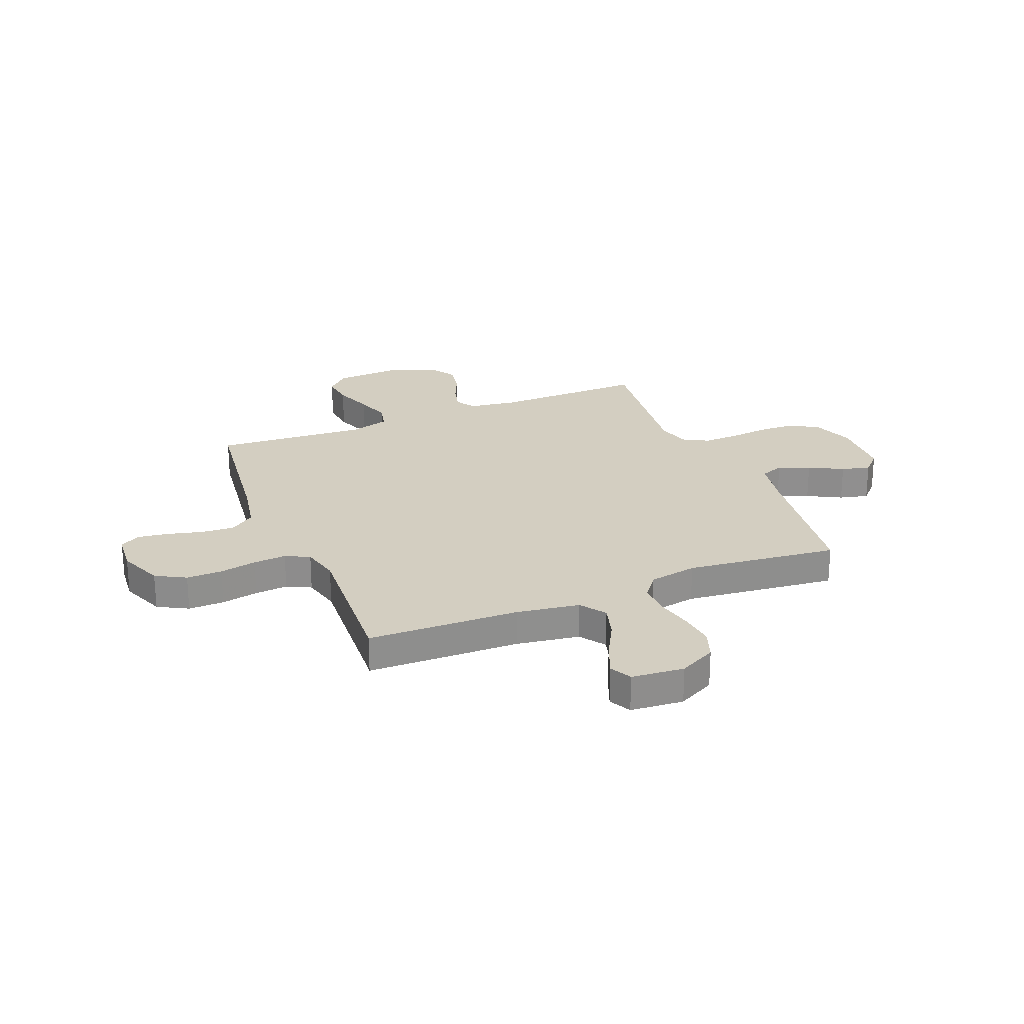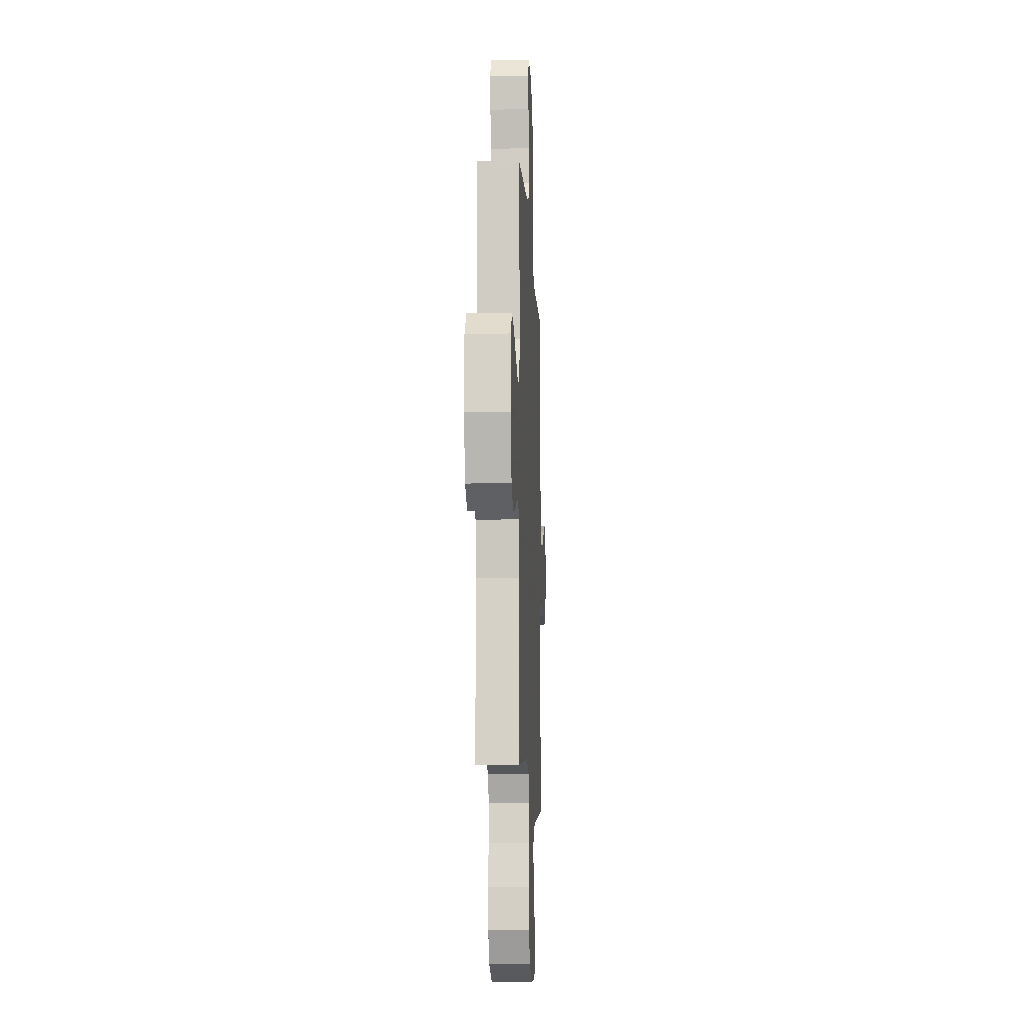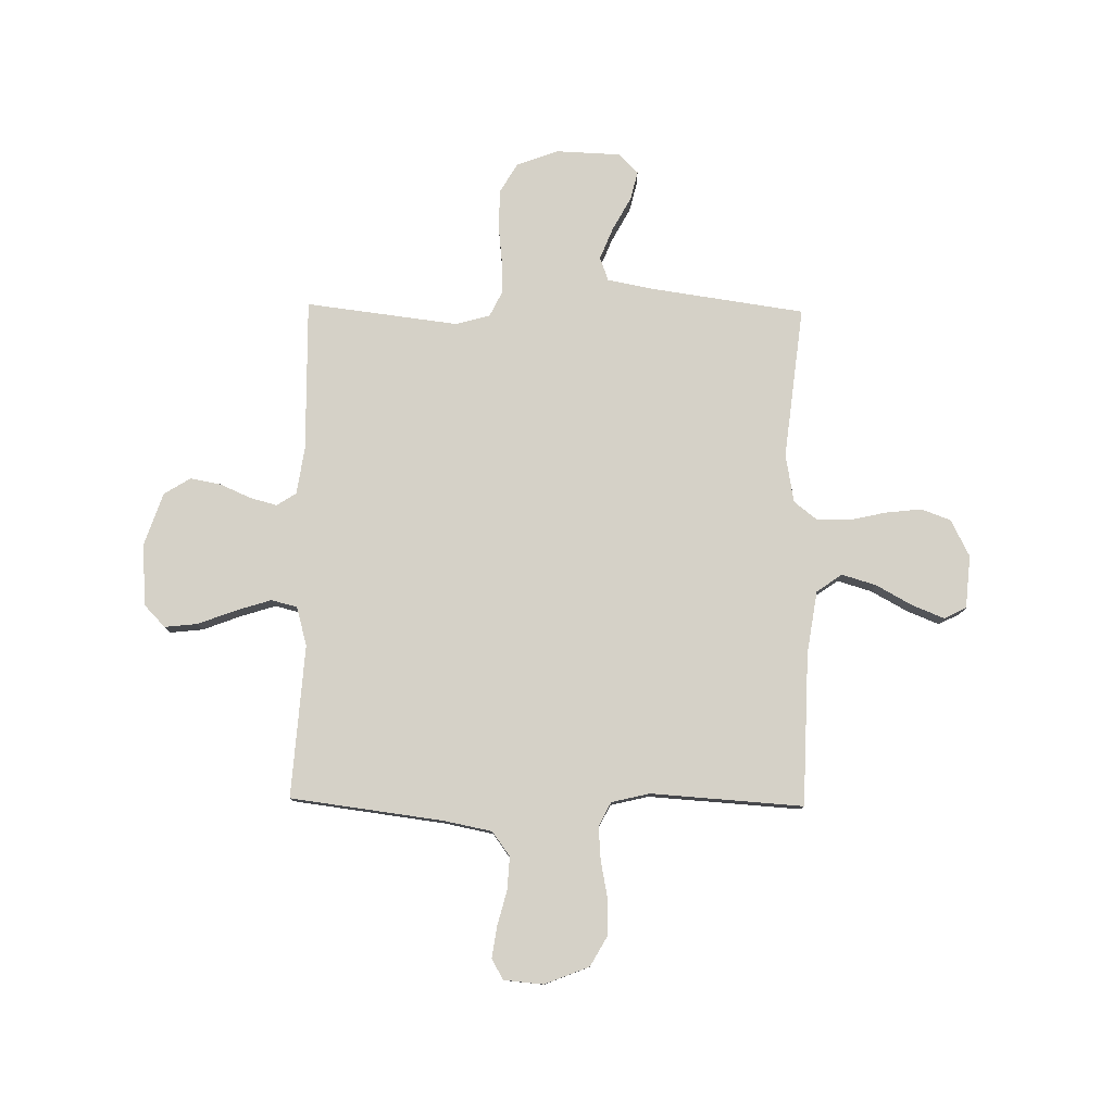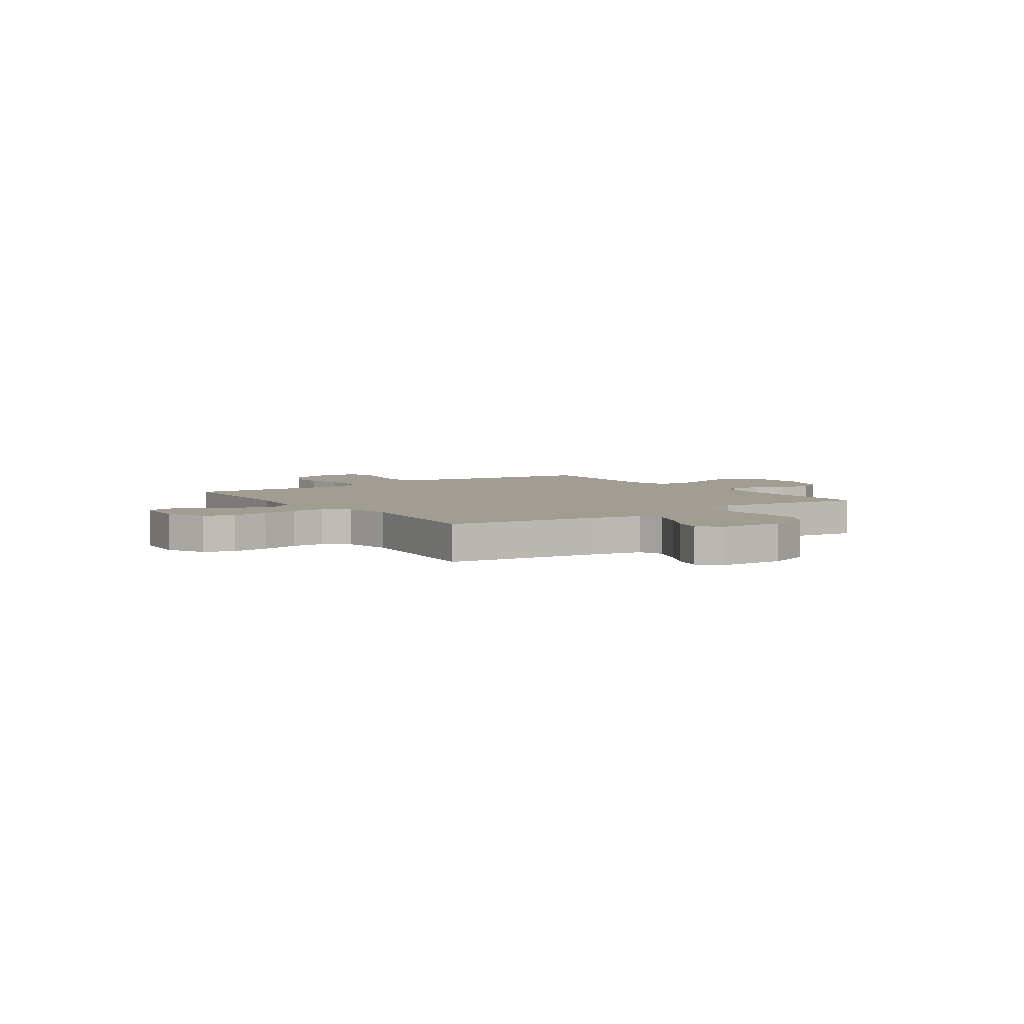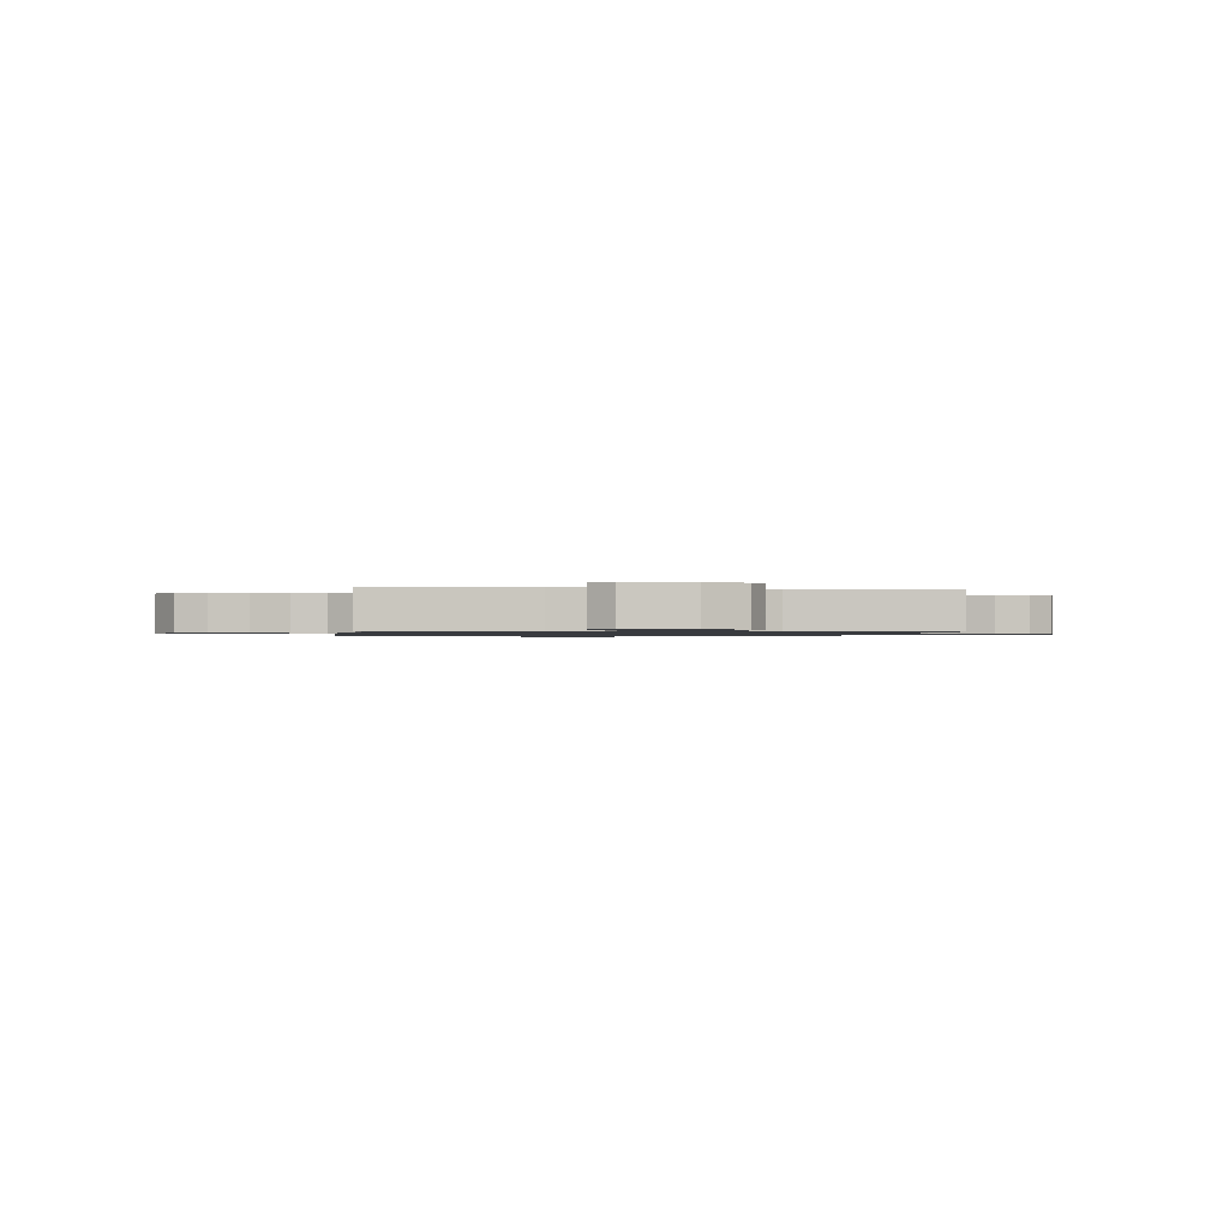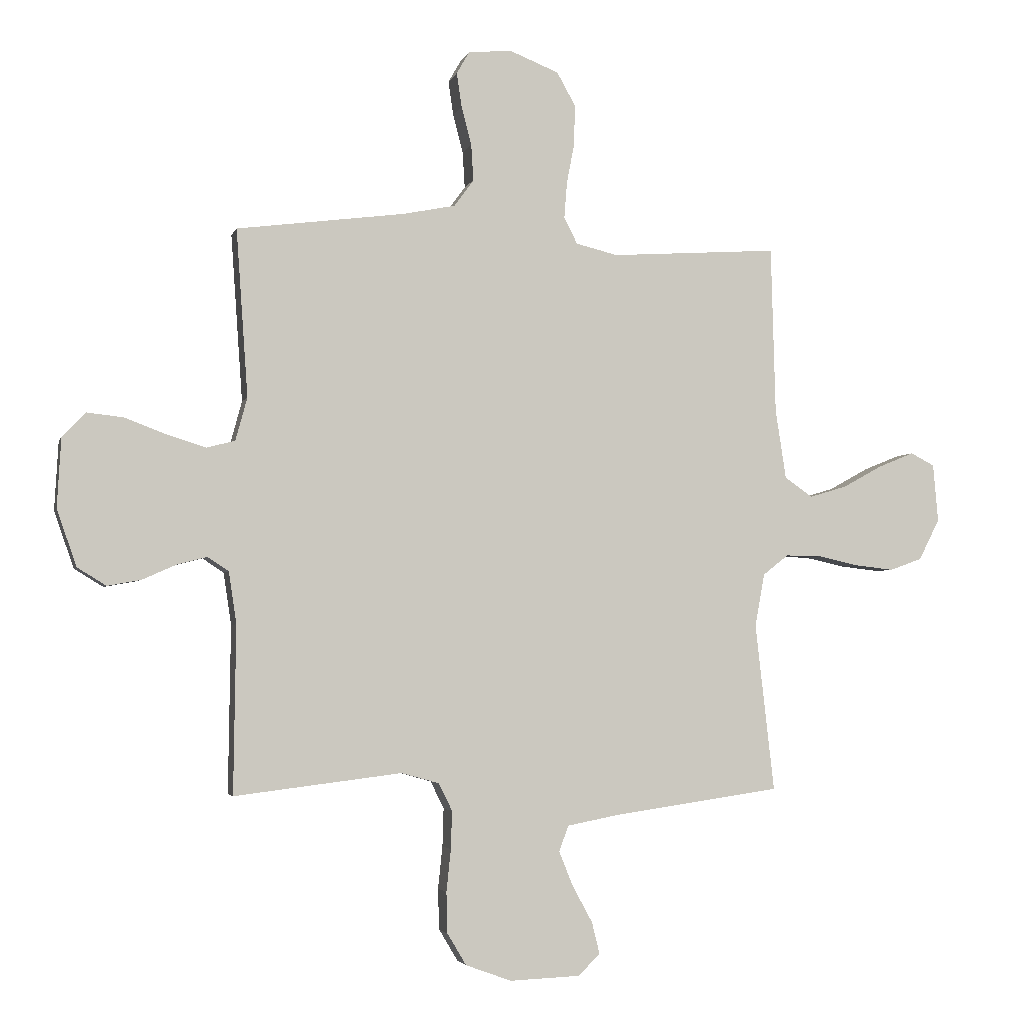
<metadata>
{"format":"obj","ext":"obj","renderer":"f3d","projection":"perspective","resolution":1024,"background":"white","views":[{"elev":25.0,"azim":67.7,"up":"+Y"},{"elev":-11.0,"azim":-87.4,"up":"+Z"},{"elev":79.0,"azim":0.9,"up":"+Y"},{"elev":4.7,"azim":145.0,"up":"+Y"},{"elev":-0.9,"azim":172.0,"up":"+Y"},{"elev":-3.3,"azim":-14.0,"up":"+Z"}]}
</metadata>
<code>
v -0.5 0.07 -0.5
v -0.496 0.07 -0.2
v -0.51 0.07 -0.107
v -0.548 0.07 -0.082
v -0.601 0.07 -0.096
v -0.662 0.07 -0.123
v -0.722 0.07 -0.134
v -0.774 0.07 -0.102
v -0.809 0.07 0
v -0.802 0.07 0.123
v -0.76 0.07 0.167
v -0.695 0.07 0.16
v -0.621 0.07 0.132
v -0.551 0.07 0.11
v -0.5 0.07 0.123
v -0.479 0.07 0.2
v -0.5 0.07 0.5
v -0.2 0.07 0.539
v -0.105 0.07 0.558
v -0.07 0.07 0.606
v -0.074 0.07 0.671
v -0.092 0.07 0.74
v -0.101 0.07 0.801
v -0.078 0.07 0.841
v 0 0.07 0.848
v 0.088 0.07 0.813
v 0.121 0.07 0.754
v 0.12 0.07 0.683
v 0.106 0.07 0.61
v 0.101 0.07 0.545
v 0.125 0.07 0.498
v 0.2 0.07 0.48
v 0.5 0.07 0.5
v 0.508 0.07 0.2
v 0.527 0.07 0.076
v 0.577 0.07 0.041
v 0.644 0.07 0.061
v 0.715 0.07 0.1
v 0.779 0.07 0.126
v 0.822 0.07 0.104
v 0.831 0.07 0
v 0.794 0.07 -0.073
v 0.736 0.07 -0.094
v 0.665 0.07 -0.086
v 0.593 0.07 -0.07
v 0.529 0.07 -0.069
v 0.483 0.07 -0.105
v 0.466 0.07 -0.2
v 0.5 0.07 -0.5
v 0.2 0.07 -0.543
v 0.107 0.07 -0.561
v 0.09 0.07 -0.607
v 0.115 0.07 -0.669
v 0.151 0.07 -0.735
v 0.165 0.07 -0.792
v 0.126 0.07 -0.83
v 0 0.07 -0.835
v -0.082 0.07 -0.805
v -0.116 0.07 -0.748
v -0.118 0.07 -0.675
v -0.11 0.07 -0.599
v -0.108 0.07 -0.531
v -0.132 0.07 -0.482
v -0.2 0.07 -0.463
v -0.5 0 -0.5
v -0.496 0 -0.2
v -0.51 0 -0.107
v -0.548 0 -0.082
v -0.601 0 -0.096
v -0.662 0 -0.123
v -0.722 0 -0.134
v -0.774 0 -0.102
v -0.809 0 0
v -0.802 0 0.123
v -0.76 0 0.167
v -0.695 0 0.16
v -0.621 0 0.132
v -0.551 0 0.11
v -0.5 0 0.123
v -0.479 0 0.2
v -0.5 0 0.5
v -0.2 0 0.539
v -0.105 0 0.558
v -0.07 0 0.606
v -0.074 0 0.671
v -0.092 0 0.74
v -0.101 0 0.801
v -0.078 0 0.841
v 0 0 0.848
v 0.088 0 0.813
v 0.121 0 0.754
v 0.12 0 0.683
v 0.106 0 0.61
v 0.101 0 0.545
v 0.125 0 0.498
v 0.2 0 0.48
v 0.5 0 0.5
v 0.508 0 0.2
v 0.527 0 0.076
v 0.577 0 0.041
v 0.644 0 0.061
v 0.715 0 0.1
v 0.779 0 0.126
v 0.822 0 0.104
v 0.831 0 0
v 0.794 0 -0.073
v 0.736 0 -0.094
v 0.665 0 -0.086
v 0.593 0 -0.07
v 0.529 0 -0.069
v 0.483 0 -0.105
v 0.466 0 -0.2
v 0.5 0 -0.5
v 0.2 0 -0.543
v 0.107 0 -0.561
v 0.09 0 -0.607
v 0.115 0 -0.669
v 0.151 0 -0.735
v 0.165 0 -0.792
v 0.126 0 -0.83
v 0 0 -0.835
v -0.082 0 -0.805
v -0.116 0 -0.748
v -0.118 0 -0.675
v -0.11 0 -0.599
v -0.108 0 -0.531
v -0.132 0 -0.482
v -0.2 0 -0.463
f 58 59 60 61
f 58 61 62
f 57 58 62
f 56 57 62
f 53 54 55 56
f 52 53 56 62
f 51 52 62 63
f 48 49 50
f 47 48 50 51
f 42 43 44 45
f 42 45 46
f 41 42 46
f 40 41 46
f 37 38 39 40
f 36 37 40 46
f 35 36 46 47
f 32 33 34
f 31 32 34 35
f 26 27 28 29
f 26 29 30
f 25 26 30
f 24 25 30
f 21 22 23 24
f 20 21 24 30
f 19 20 30 31
f 16 17 18
f 15 16 18 19
f 10 11 12 13
f 10 13 14
f 9 10 14
f 8 9 14 15
f 5 6 7 8
f 4 5 8 15
f 64 1 2
f 63 64 2 3
f 47 51 63 3
f 19 31 35 47
f 15 19 47
f 3 4 15 47
f 125 124 123 122
f 126 125 122
f 126 122 121
f 126 121 120
f 120 119 118 117
f 126 120 117 116
f 127 126 116 115
f 114 113 112
f 115 114 112 111
f 109 108 107 106
f 110 109 106
f 110 106 105
f 110 105 104
f 104 103 102 101
f 110 104 101 100
f 111 110 100 99
f 98 97 96
f 99 98 96 95
f 93 92 91 90
f 94 93 90
f 94 90 89
f 94 89 88
f 88 87 86 85
f 94 88 85 84
f 95 94 84 83
f 82 81 80
f 83 82 80 79
f 77 76 75 74
f 78 77 74
f 78 74 73
f 79 78 73 72
f 72 71 70 69
f 79 72 69 68
f 66 65 128
f 67 66 128 127
f 67 127 115 111
f 111 99 95 83
f 111 83 79
f 111 79 68 67
f 1 65 66 2
f 2 66 67 3
f 3 67 68 4
f 4 68 69 5
f 5 69 70 6
f 6 70 71 7
f 7 71 72 8
f 8 72 73 9
f 9 73 74 10
f 10 74 75 11
f 11 75 76 12
f 12 76 77 13
f 13 77 78 14
f 14 78 79 15
f 15 79 80 16
f 16 80 81 17
f 17 81 82 18
f 18 82 83 19
f 19 83 84 20
f 20 84 85 21
f 21 85 86 22
f 22 86 87 23
f 23 87 88 24
f 24 88 89 25
f 25 89 90 26
f 26 90 91 27
f 27 91 92 28
f 28 92 93 29
f 29 93 94 30
f 30 94 95 31
f 31 95 96 32
f 32 96 97 33
f 33 97 98 34
f 34 98 99 35
f 35 99 100 36
f 36 100 101 37
f 37 101 102 38
f 38 102 103 39
f 39 103 104 40
f 40 104 105 41
f 41 105 106 42
f 42 106 107 43
f 43 107 108 44
f 44 108 109 45
f 45 109 110 46
f 46 110 111 47
f 47 111 112 48
f 48 112 113 49
f 49 113 114 50
f 50 114 115 51
f 51 115 116 52
f 52 116 117 53
f 53 117 118 54
f 54 118 119 55
f 55 119 120 56
f 56 120 121 57
f 57 121 122 58
f 58 122 123 59
f 59 123 124 60
f 60 124 125 61
f 61 125 126 62
f 62 126 127 63
f 63 127 128 64
f 64 128 65 1

</code>
